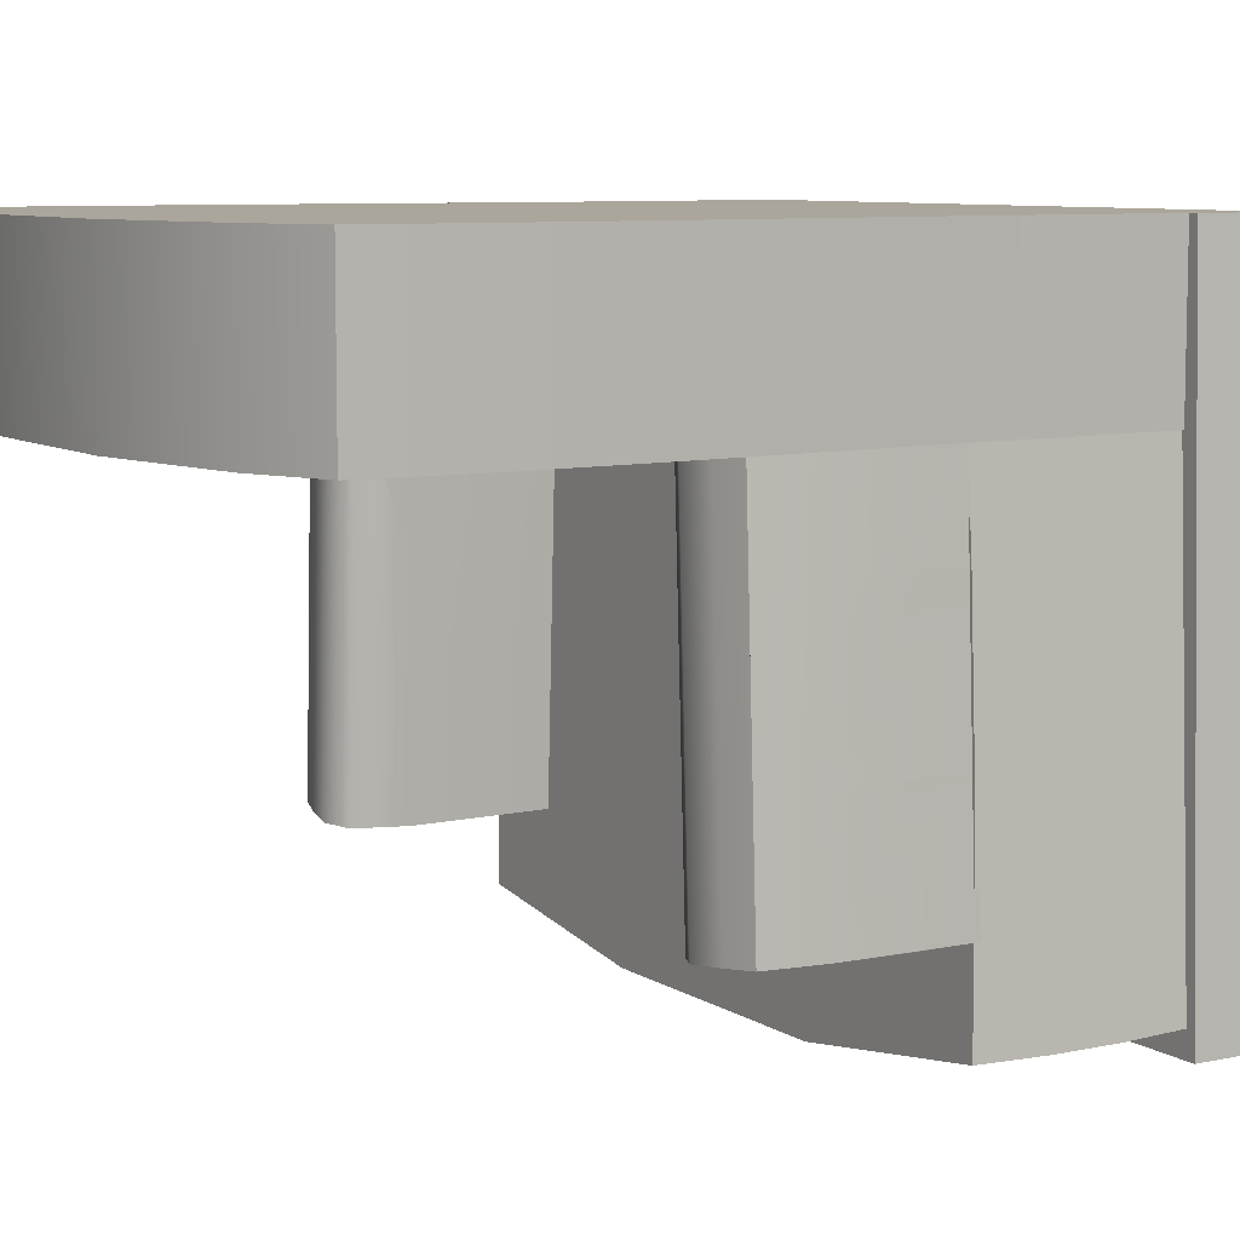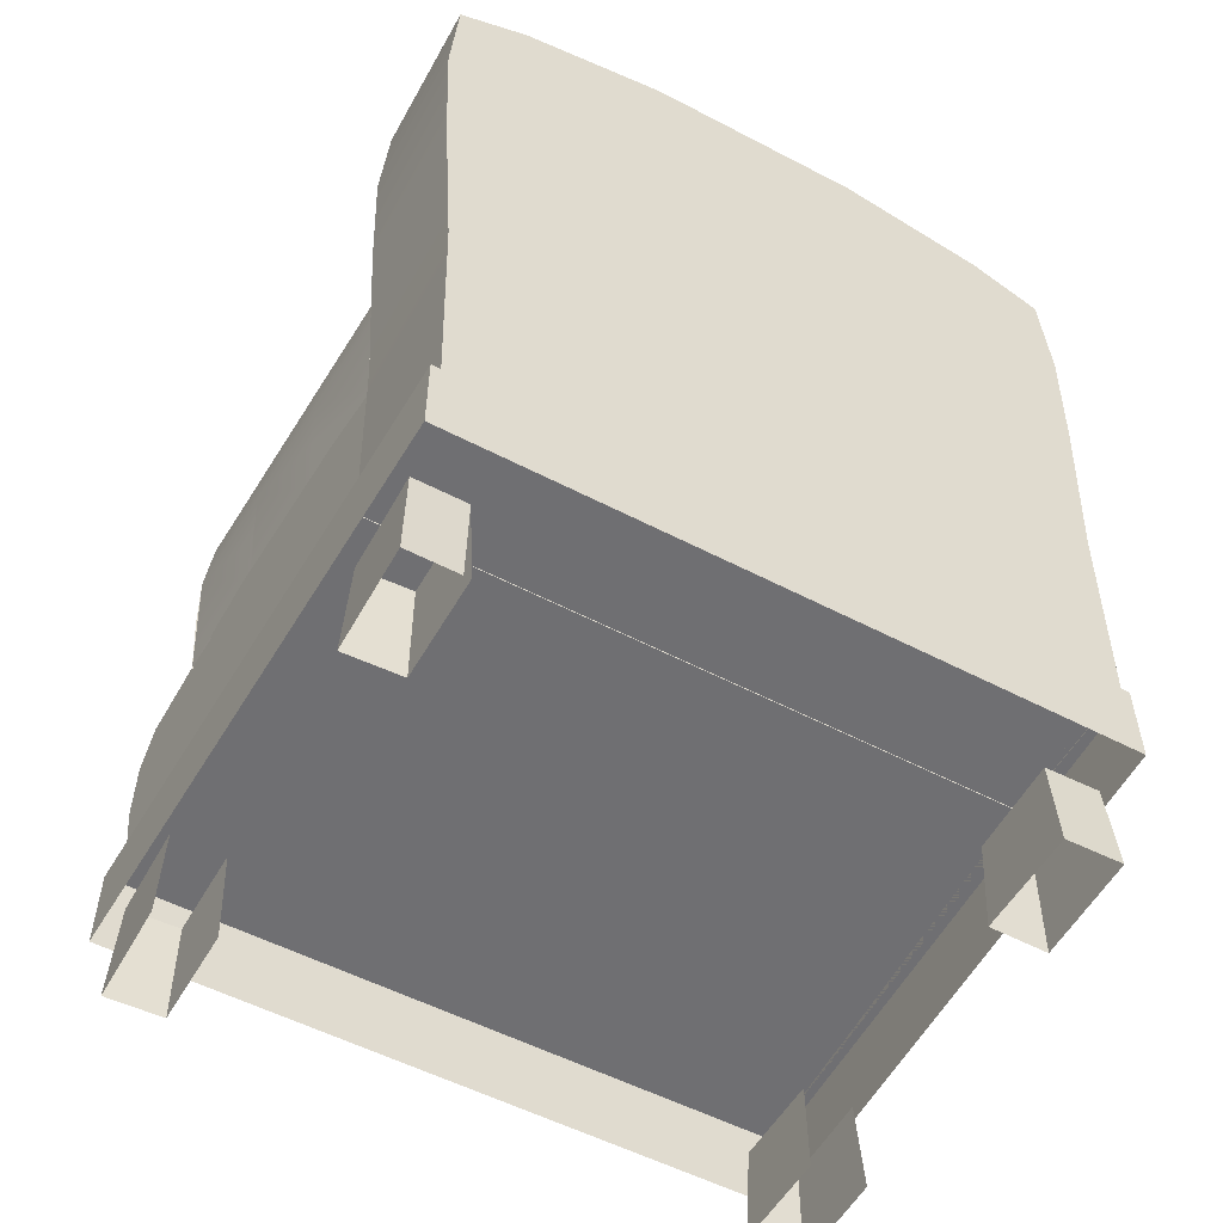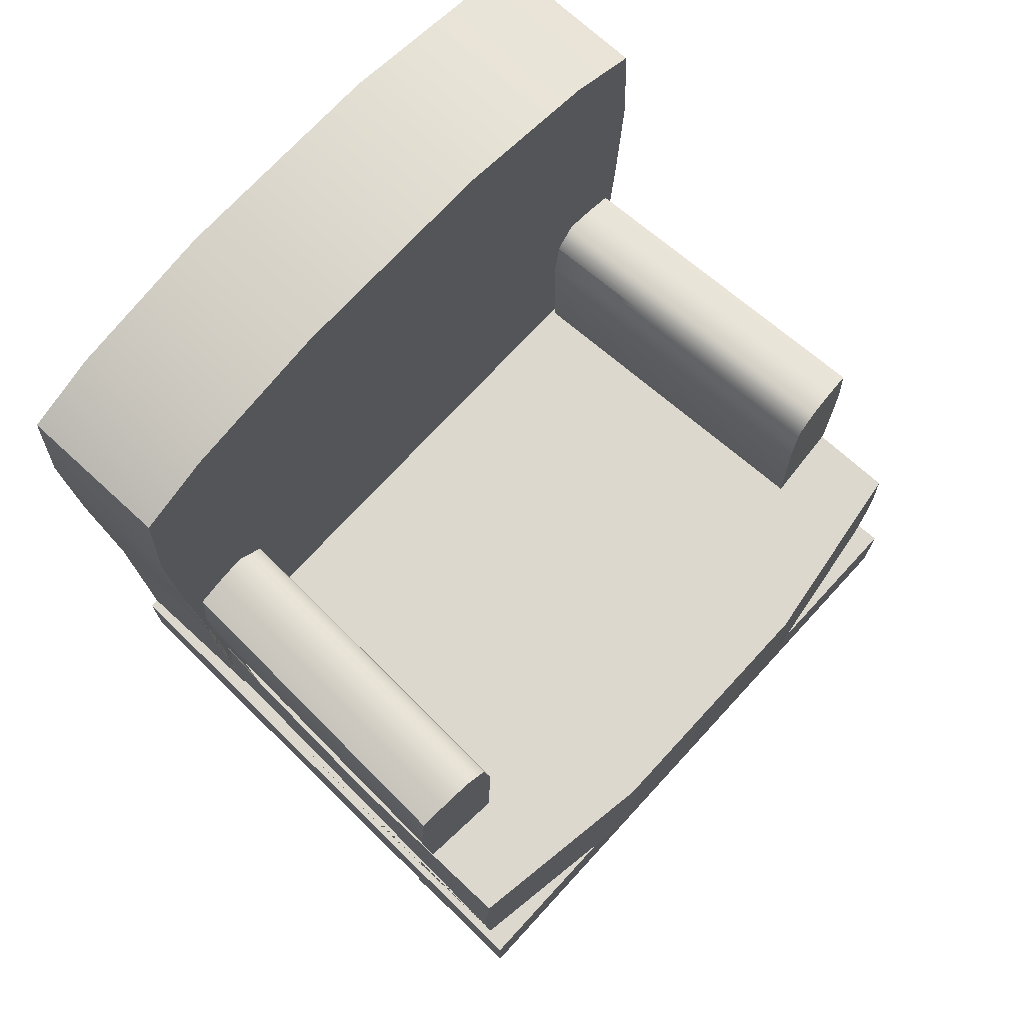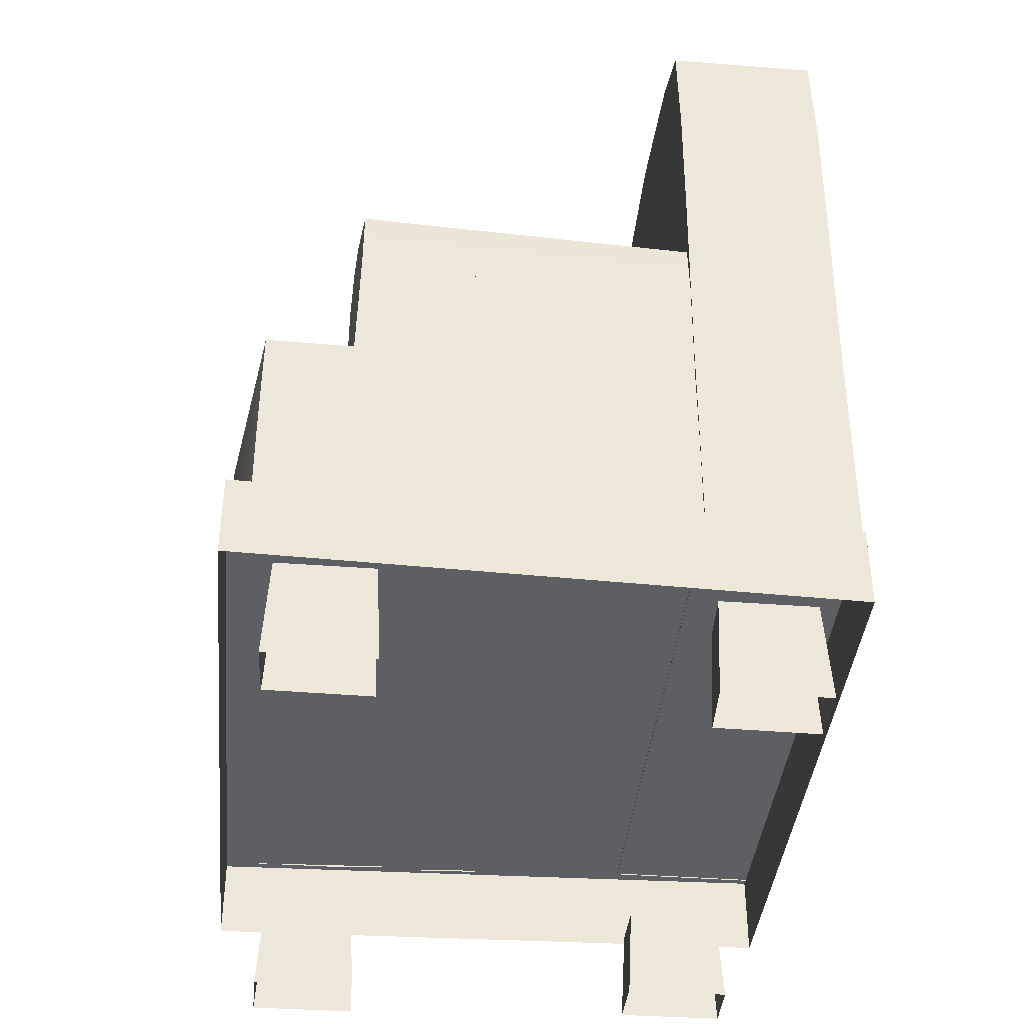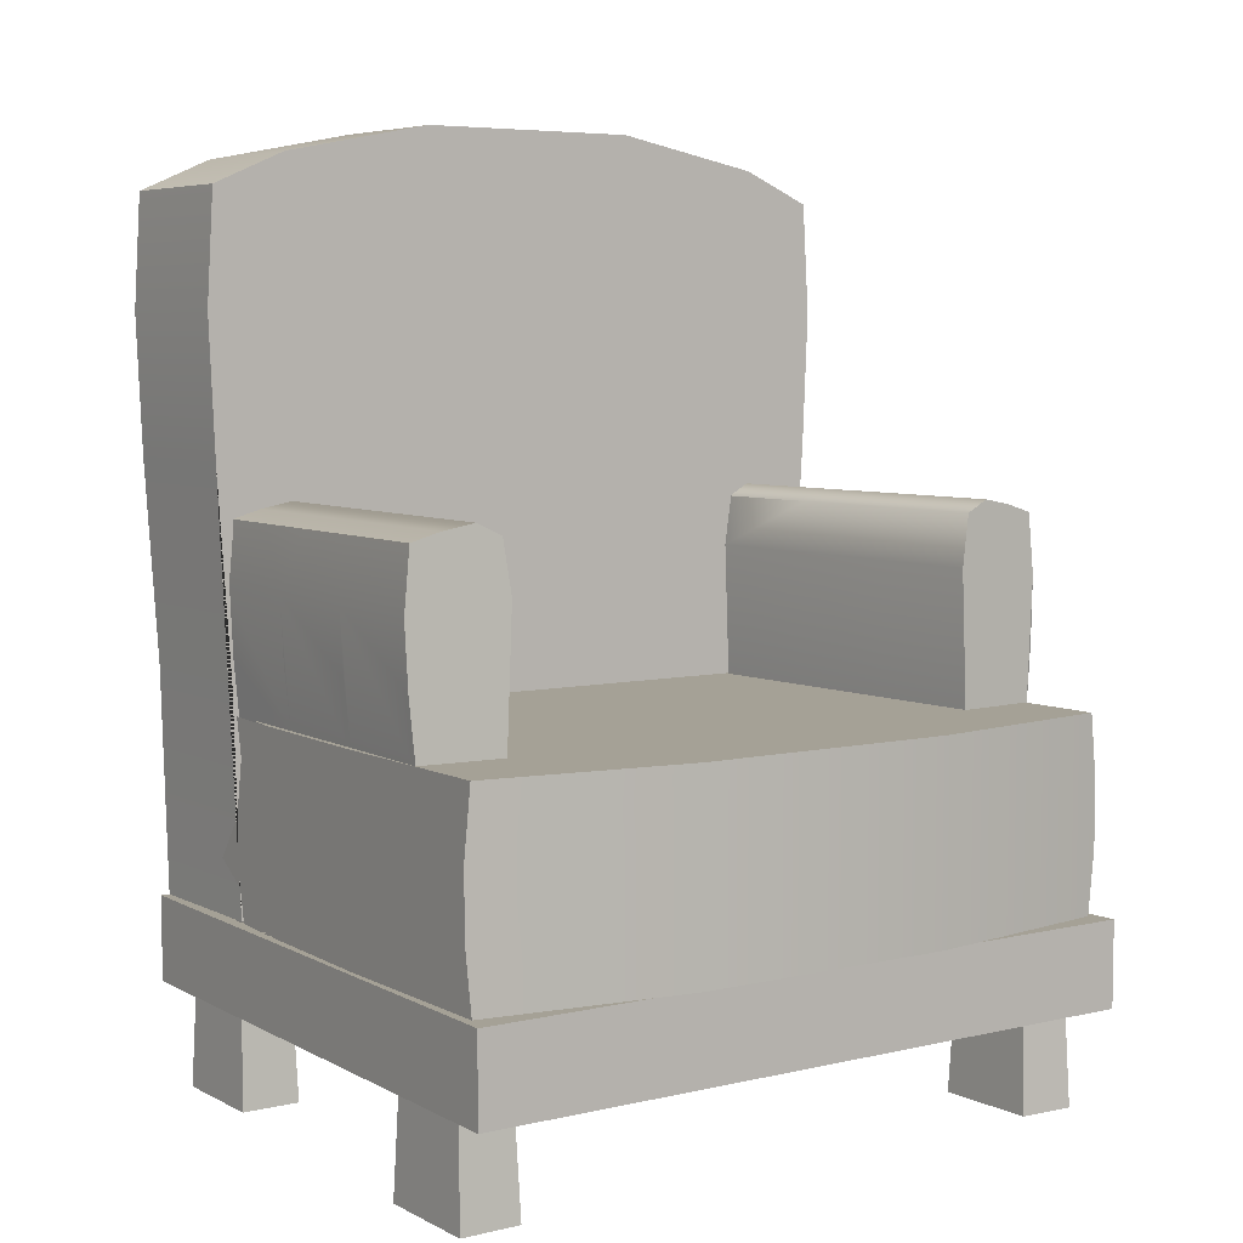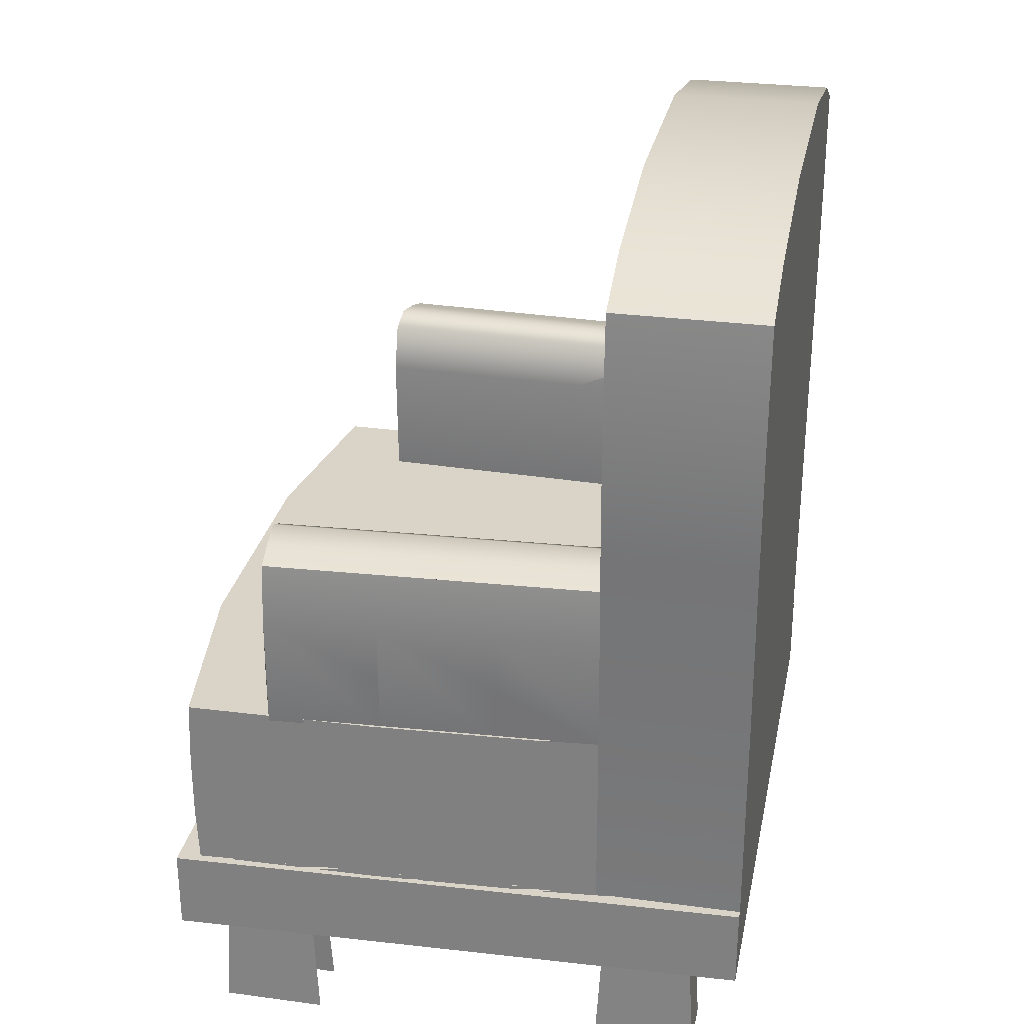
<metadata>
{"format":"obj","ext":"obj","renderer":"f3d","projection":"perspective","resolution":1024,"background":"white","views":[{"elev":8.0,"azim":59.0,"up":"+Y"},{"elev":-54.7,"azim":151.1,"up":"+Z"},{"elev":72.2,"azim":-47.4,"up":"+Z"},{"elev":-39.8,"azim":84.5,"up":"+Z"},{"elev":6.0,"azim":-35.0,"up":"+Z"},{"elev":28.4,"azim":101.3,"up":"+Z"}]}
</metadata>
<code>
v -1.337 1.597 1.599
v -1.397 1.263 1.599
v -1.433 0.5256 1.599
v -1.442 -0.298 1.599
v -0.5668 -0.4284 1.599
v -0.4814 1.597 1.599
v 0.5643 -0.4284 1.599
v 0.4789 1.597 1.599
v 1.439 -0.298 1.599
v 1.43 0.5256 1.599
v 1.395 1.263 1.599
v 1.334 1.597 1.599
v -1.442 -0.298 0.7826
v -1.469 -0.298 1.055
v -1.469 -0.298 1.327
v -1.337 2 1.599
v -1.362 2 1.327
v -1.362 2 1.055
v -1.337 2 0.7826
v -1.397 1.263 0.7826
v -1.433 0.5256 0.7826
v 1.439 -0.298 0.7826
v 1.466 -0.298 1.055
v 1.466 -0.298 1.327
v 0.5642 -0.4284 0.7826
v -0.5668 -0.4284 0.7826
v 1.334 2 0.7826
v 1.359 2 1.055
v 1.359 2 1.327
v 1.334 2 1.599
v 1.43 0.5256 0.7826
v 1.395 1.263 0.7826
v 1.481 -0.4001 0.7826
v 1.481 -0.4001 0.4218
v 1.402 2.188 0.4218
v 1.402 2.188 0.7826
v -1.484 -0.4001 0.7826
v -1.484 -0.4001 0.4218
v -1.404 2.188 0.7826
v -1.404 2.188 0.4218
v -1.366 1.538 0.7778
v -0.4562 1.538 0.7778
v -0.4819 1.538 3.918
v -1.134 1.538 3.79
v -1.443 1.538 3.655
v -1.472 1.538 3.176
v -1.447 1.538 2.586
v -1.392 1.538 1.737
v 0.4537 1.538 0.7778
v 0.4794 1.538 3.918
v 1.364 1.538 0.7778
v 1.389 1.538 1.737
v 1.445 1.538 2.586
v 1.47 1.538 3.176
v 1.441 1.538 3.655
v 1.131 1.538 3.79
v 1.441 2.188 3.655
v 1.47 2.188 3.176
v 1.445 2.188 2.586
v 1.389 2.188 1.737
v 1.364 2.188 0.7778
v -1.443 2.188 3.655
v -1.134 2.188 3.79
v -0.4819 2.188 3.918
v 0.4794 2.188 3.918
v 1.131 2.188 3.79
v -1.366 2.188 0.7778
v -1.392 2.188 1.737
v -1.447 2.188 2.586
v -1.472 2.188 3.176
v -0.4562 2.188 0.7778
v 0.4537 2.188 0.7778
v -1.424 0.2261 0.4218
v -1.436 0.2493 0
v -1.442 -0.2116 0
v -1.429 -0.1886 0.4218
v -1.202 -0.1873 0.4218
v -1.19 -0.2101 0
v -1.194 0.2442 0
v -1.206 0.2215 0.4218
v 1.427 -0.1887 0.4218
v 1.439 -0.2116 -0.01735
v 1.44 0.2408 -0.01735
v 1.428 0.2184 0.4218
v 1.204 0.2184 0.4218
v 1.192 0.2408 -0.01735
v 1.196 -0.2005 -0.01735
v 1.208 -0.1787 0.4218
v 1.368 1.57 1.586
v 1.393 1.573 1.852
v 1.405 1.574 2.117
v 1.43 1.078 2.116
v 1.417 1.075 1.85
v 1.392 1.071 1.583
v 1.379 1.571 2.371
v 1.381 1.571 2.371
v 1.382 1.571 2.371
v 1.383 1.572 2.371
v 1.391 1.407 2.371
v 1.398 1.242 2.371
v 1.405 1.077 2.371
v 1.413 0.9116 2.371
v 1.42 0.7466 2.371
v 1.428 0.5816 2.371
v 1.453 0.5814 2.115
v 1.441 0.5772 1.848
v 1.416 0.5716 1.581
v 1.435 0.4166 2.371
v 1.443 0.2517 2.371
v 1.45 0.08667 2.371
v 1.475 0.08504 2.114
v 1.464 0.07942 1.846
v 1.439 0.07239 1.578
v 1.084 0.04503 1.578
v 1.329 0.07541 2.407
v 1.194 0.06269 2.433
v 1.093 0.05361 2.383
v 1.06 0.04619 2.166
v 1.172 0.5535 2.433
v 1.071 0.5424 2.383
v 1.075 0.4609 2.383
v 1.079 0.3795 2.383
v 1.082 0.298 2.383
v 1.086 0.2165 2.383
v 1.09 0.1351 2.383
v 1.307 0.5683 2.407
v 1.285 1.061 2.407
v 1.15 1.044 2.433
v 1.049 1.031 2.383
v 1.053 0.9497 2.383
v 1.057 0.8682 2.383
v 1.06 0.7868 2.383
v 1.064 0.7053 2.383
v 1.068 0.6238 2.383
v 1.262 1.554 2.407
v 1.128 1.535 2.433
v 1.027 1.52 2.383
v 1.031 1.438 2.383
v 1.035 1.357 2.383
v 1.038 1.276 2.383
v 1.042 1.194 2.383
v 1.046 1.113 2.383
v 1.13 1.535 2.433
v 1.032 1.52 2.383
v 1.032 1.52 2.383
v 1.031 1.52 2.383
v 1.03 1.52 2.383
v 1.029 1.52 2.383
v 1.028 1.52 2.383
v 1.262 1.554 2.407
v 1.023 1.519 1.586
v 0.999 1.517 2.17
v 1.039 0.5363 2.167
v 1.064 0.5365 1.581
v 1.074 0.2908 1.579
v 1.018 1.026 2.169
v 1.044 1.028 1.583
v 1.054 0.7823 1.582
v 1.033 1.274 1.585
v -1.361 1.562 0.4218
v -1.373 1.539 0.01283
v -1.121 1.541 0.01283
v -1.134 1.563 0.4218
v -1.126 1.995 0.01283
v -1.126 1.972 0.4218
v -1.368 2 0.01283
v -1.356 1.977 0.4218
v 1.131 1.581 0.4218
v 1.119 1.559 -0.02566
v 1.362 1.548 -0.02566
v 1.35 1.571 0.4218
v 1.127 1.978 0.4218
v 1.115 2 -0.02566
v 1.35 1.978 0.4218
v 1.363 2 -0.02566
v 1.143 2 -0.02566
v -1.385 1.071 1.583
v -1.41 1.075 1.85
v -1.422 1.078 2.116
v -1.397 1.574 2.117
v -1.386 1.573 1.852
v -1.361 1.57 1.586
v -1.398 1.077 2.371
v -1.391 1.242 2.371
v -1.383 1.407 2.371
v -1.376 1.572 2.371
v -1.375 1.571 2.371
v -1.373 1.571 2.371
v -1.372 1.571 2.371
v -1.445 0.5814 2.115
v -1.42 0.5816 2.371
v -1.413 0.7466 2.371
v -1.405 0.9116 2.371
v -1.408 0.5716 1.581
v -1.433 0.5772 1.848
v -1.468 0.08504 2.114
v -1.443 0.08667 2.371
v -1.435 0.2517 2.371
v -1.428 0.4166 2.371
v -1.432 0.07239 1.578
v -1.457 0.07942 1.846
v -1.053 0.04619 2.166
v -1.086 0.05361 2.383
v -1.187 0.06269 2.433
v -1.322 0.07541 2.407
v -1.077 0.04503 1.578
v -1.082 0.1351 2.383
v -1.079 0.2165 2.383
v -1.075 0.298 2.383
v -1.071 0.3795 2.383
v -1.068 0.4609 2.383
v -1.064 0.5424 2.383
v -1.165 0.5535 2.433
v -1.299 0.5683 2.407
v -1.277 1.061 2.407
v -1.143 1.044 2.433
v -1.06 0.6238 2.383
v -1.057 0.7053 2.383
v -1.053 0.7868 2.383
v -1.049 0.8682 2.383
v -1.046 0.9497 2.383
v -1.042 1.031 2.383
v -1.255 1.554 2.407
v -1.121 1.535 2.433
v -1.038 1.113 2.383
v -1.035 1.194 2.383
v -1.031 1.276 2.383
v -1.027 1.357 2.383
v -1.024 1.438 2.383
v -1.02 1.52 2.383
v -1.021 1.52 2.383
v -1.022 1.52 2.383
v -1.023 1.52 2.383
v -1.023 1.52 2.383
v -1.024 1.52 2.383
v -1.025 1.52 2.383
v -1.123 1.535 2.433
v -1.254 1.554 2.407
v -0.9916 1.517 2.17
v -1.016 1.519 1.586
v -1.067 0.2908 1.579
v -1.057 0.5365 1.581
v -1.032 0.5363 2.167
v -1.01 1.026 2.169
v -1.046 0.7823 1.582
v -1.036 1.028 1.583
v -1.026 1.274 1.585
g cushin_botton g2
f 1 2 3 4 5 6
f 5 7 8 6
f 7 9 10 11 12 8
f 13 14 15 4 3 2 16 17 18 19 20 21
f 22 23 24 9 7 25
f 7 5 26 25
f 5 4 15 14 13 26
f 27 28 29 30 11 10 9 24 23 22 31 32
g frame_base g2
f 33 34 35 36
f 37 38 34 33
f 39 40 38 37
f 36 35 40 39
f 39 37 33 36
g back g2
f 41 42 43 44 45 46 47 48
f 42 49 50 43
f 49 51 52 53 54 55 56 50
f 57 55 54 58
f 54 53 59 58
f 53 52 60 59
f 52 51 61 60
f 62 45 44 63
f 44 43 64 63
f 43 50 65 64
f 50 56 66 65
f 56 55 57 66
f 67 41 48 68
f 48 47 69 68
f 47 46 70 69
f 46 45 62 70
f 62 63 64 71 67 68 69 70
f 64 65 72 71
f 65 66 57 58 59 60 61 72
f 73 74 75 76
f 77 78 79 80
f 76 75 78 77
f 81 82 83 84
f 85 86 87 88
f 88 87 82 81
g arm_rest g2
f 89 90 91 92 93 94
f 91 95 96 97 98 99 100 101 92
f 101 102 103 104 105 92
f 105 106 107 94 93 92
f 104 108 109 110 111 105
f 111 112 113 107 106 105
f 114 113 112 111 110 115 116 117 118
f 117 116 119 120 121 122 123 124 125
f 116 115 126 119
f 115 110 109 108 104 126
f 104 103 102 101 127 126
f 127 128 119 126
f 128 129 130 131 132 133 134 120 119
f 101 100 99 98 135 127
f 135 136 128 127
f 136 137 138 139 140 141 142 129 128
f 137 136 143 144 145 146 147 148 149
f 136 135 150 143
f 135 98 97 96 95 150
f 144 143 150 95 91 90 89 151 152
f 114 118 153 154 155
f 118 117 125 124 123 122 121 120 153
f 120 134 133 132 131 130 129 156 153
f 156 157 158 154 153
f 129 142 141 140 139 138 137 149 148 147 146 145 144 152 156
f 152 151 159 157 156
g leg4 g2
f 88 87 82 81
f 85 86 87 88
f 81 82 83 84
g leg3 g2
f 76 75 78 77
f 77 78 79 80
f 73 74 75 76
g leg2 g2
f 160 161 162 163
f 163 162 164 165
f 165 164 166 167
f 167 166 161 160
g leg1 g2
f 168 169 170 171
f 172 173 169 168
f 174 175 176 172
f 171 170 175 174
g arm_rest_1 g2
f 177 178 179 180 181 182
f 179 183 184 185 186 187 188 189 180
f 179 190 191 192 193 183
f 179 178 177 194 195 190
f 190 196 197 198 199 191
f 190 195 194 200 201 196
f 202 203 204 205 197 196 201 200 206
f 207 208 209 210 211 212 213 204 203
f 213 214 205 204
f 214 191 199 198 197 205
f 214 215 183 193 192 191
f 214 213 216 215
f 213 212 217 218 219 220 221 222 216
f 215 223 186 185 184 183
f 215 216 224 223
f 216 222 225 226 227 228 229 230 224
f 231 232 233 234 235 236 237 224 230
f 237 238 223 224
f 238 189 188 187 186 223
f 239 240 182 181 180 189 238 237 236
f 241 242 243 202 206
f 243 212 211 210 209 208 207 203 202
f 243 244 222 221 220 219 218 217 212
f 243 242 245 246 244
f 244 239 236 235 234 233 232 231 230 229 228 227 226 225 222
f 244 246 247 240 239

</code>
